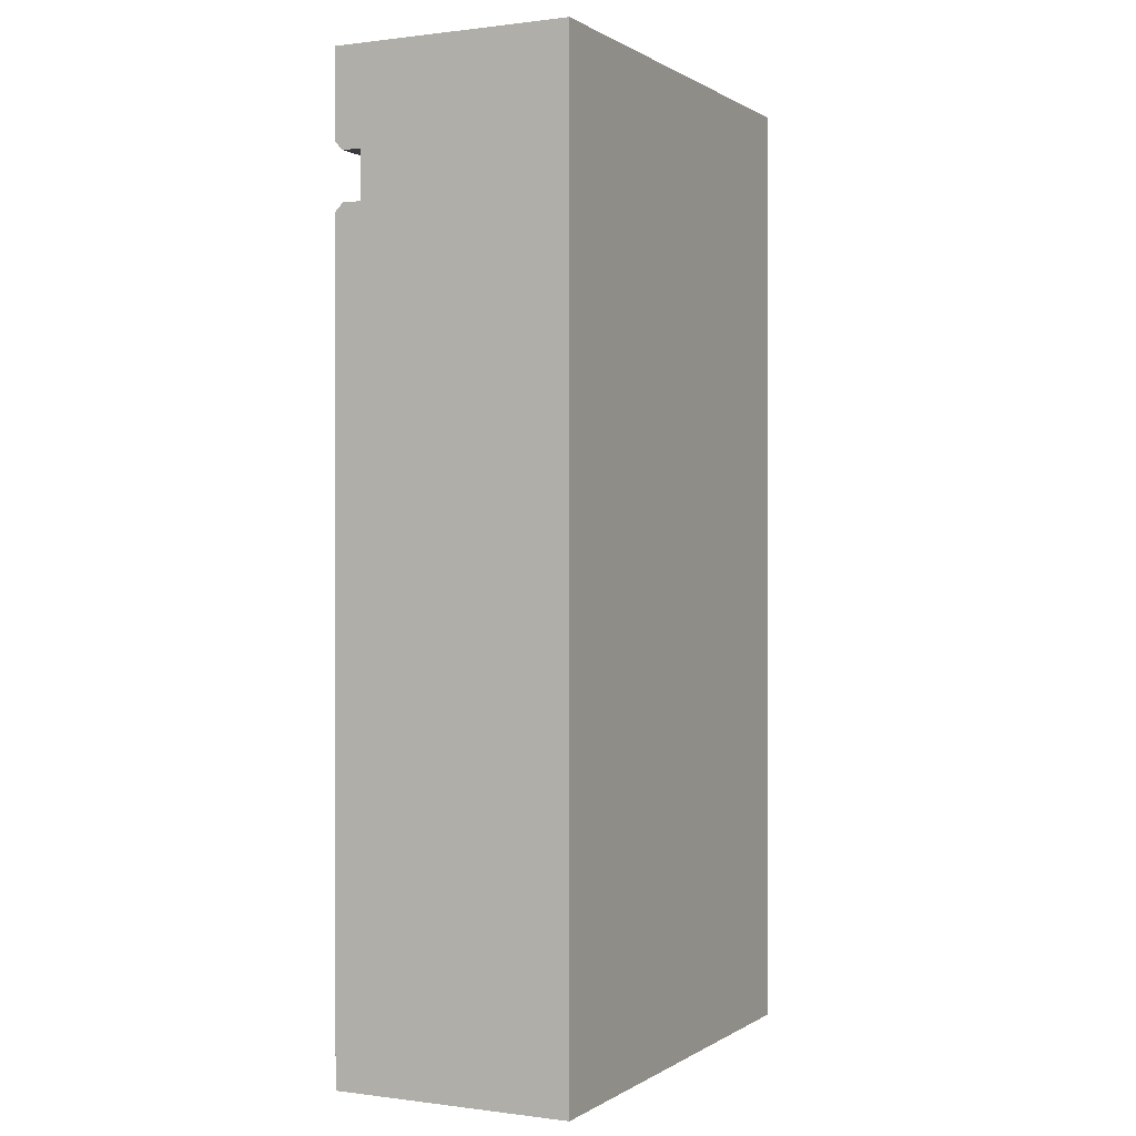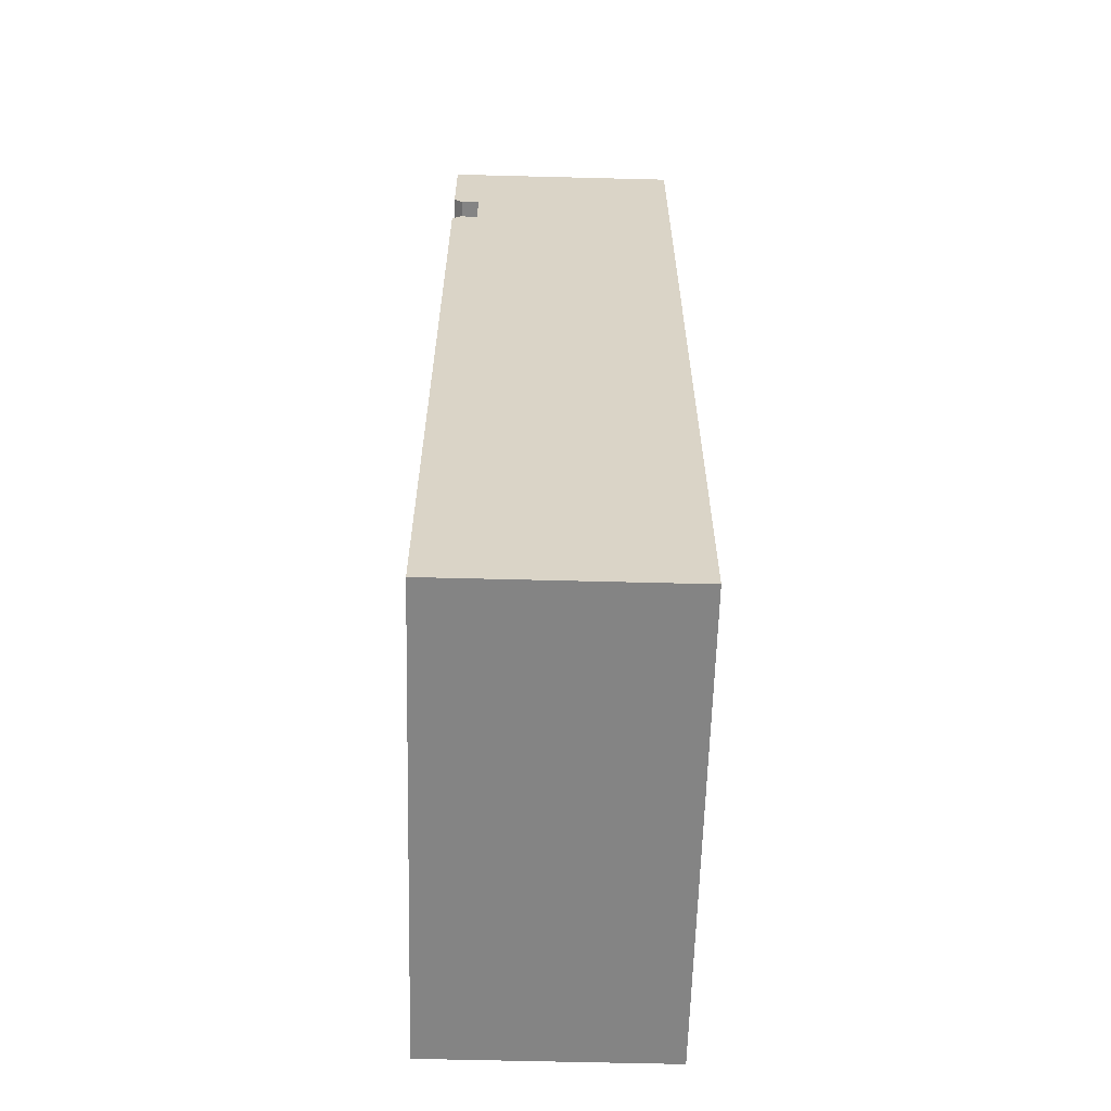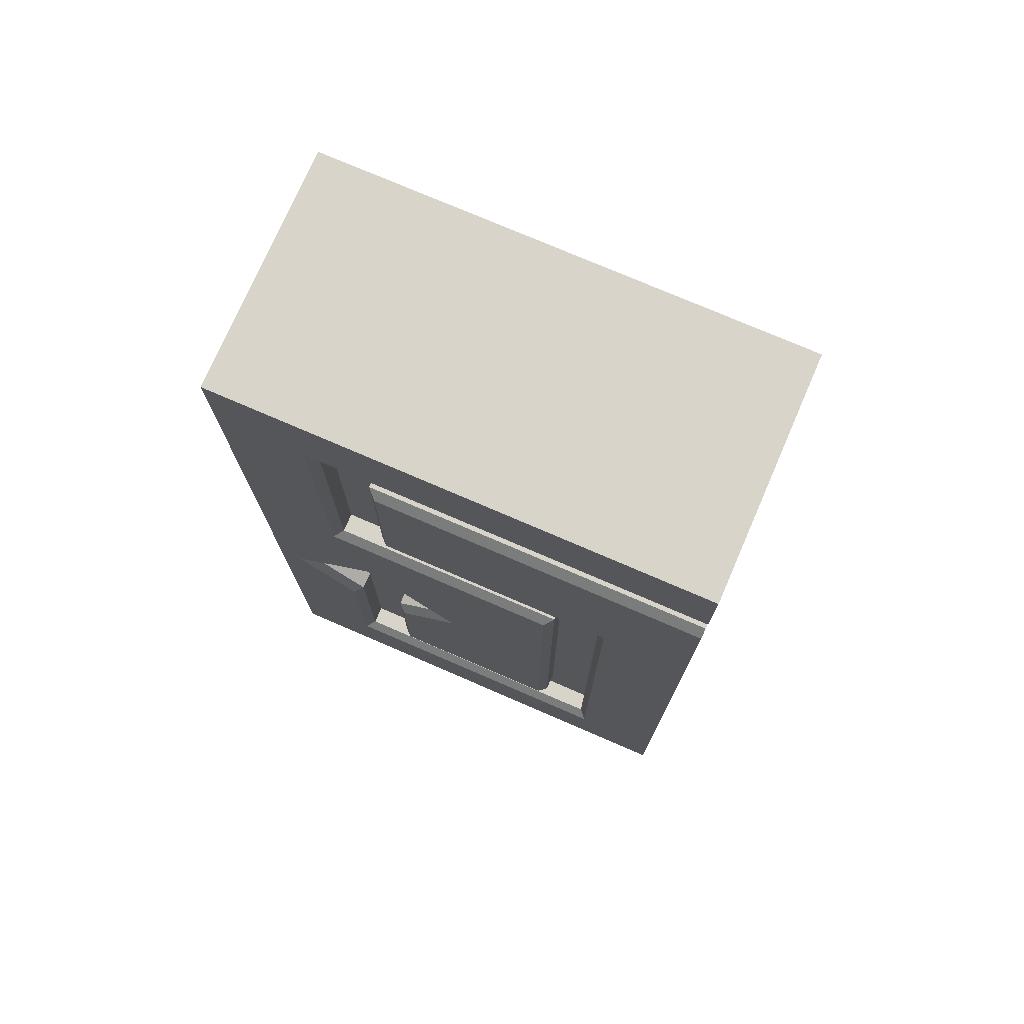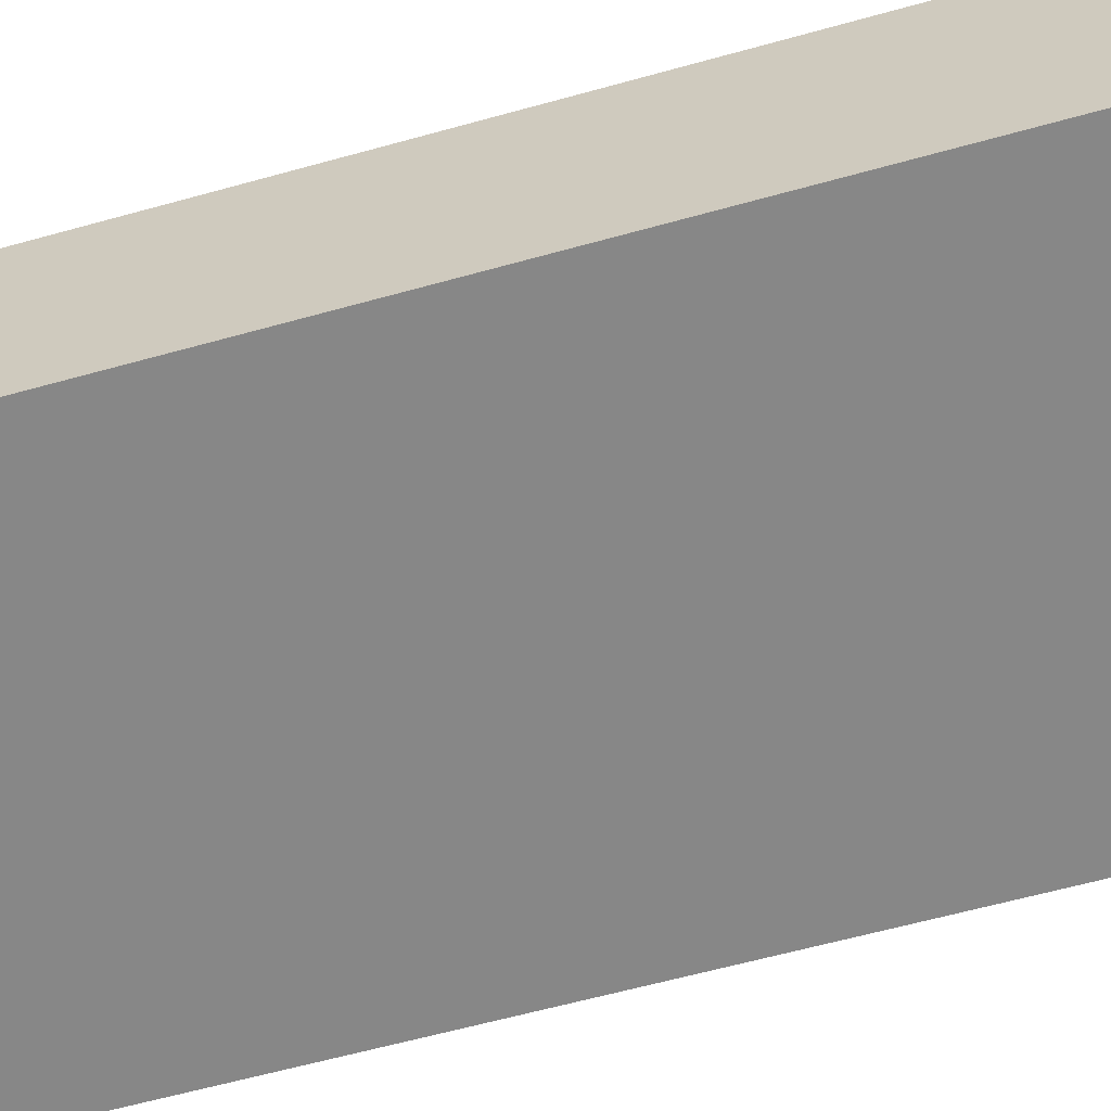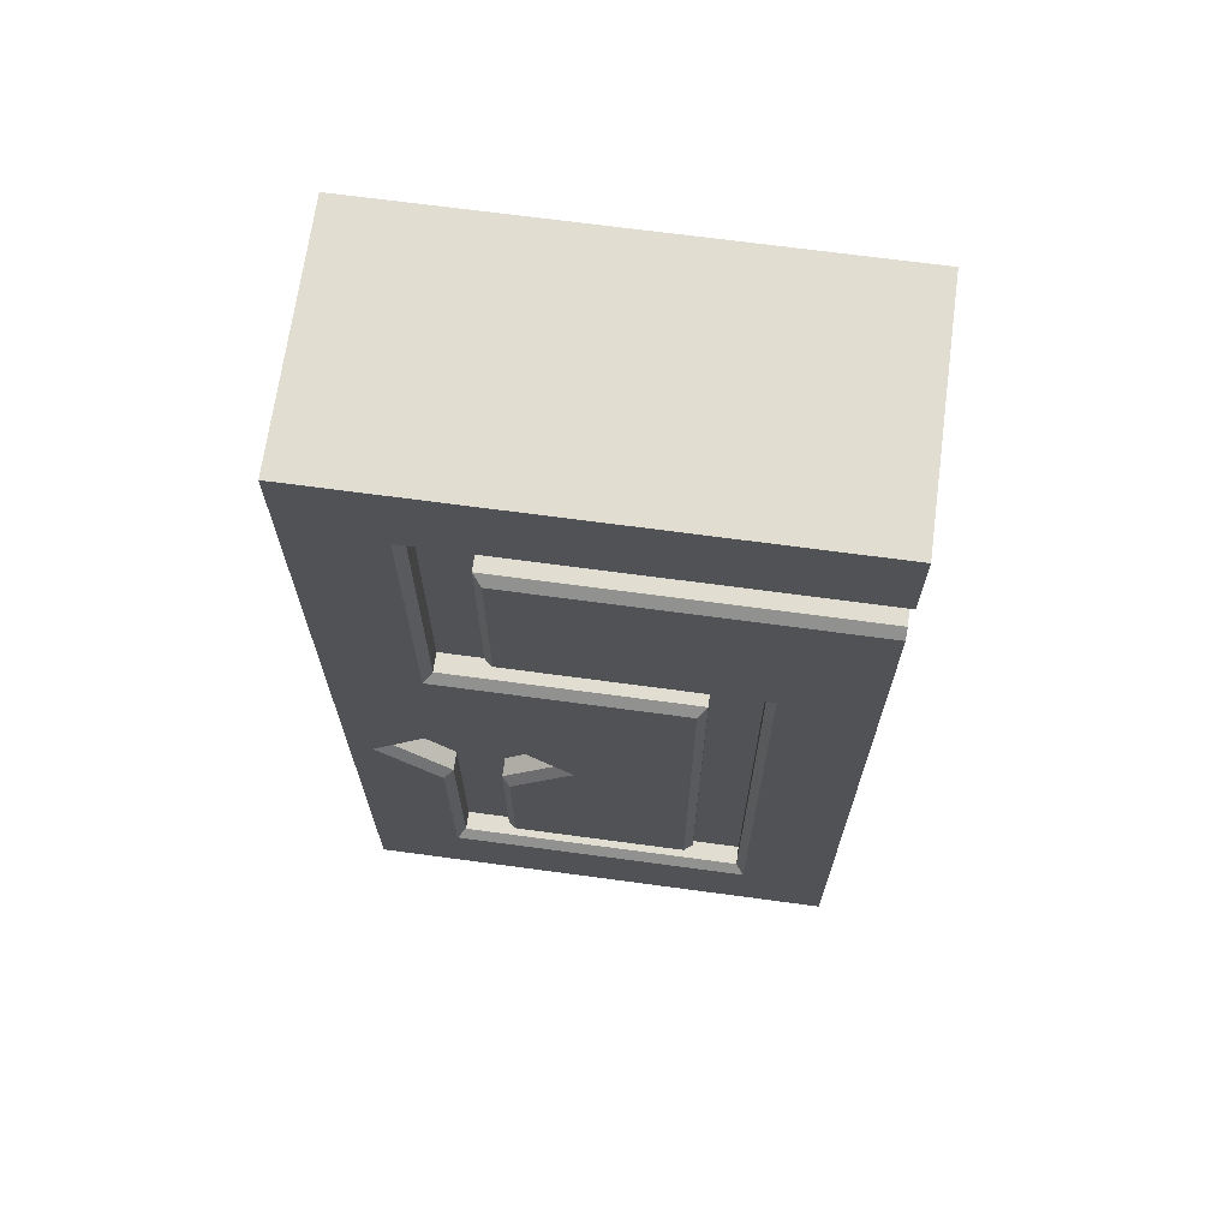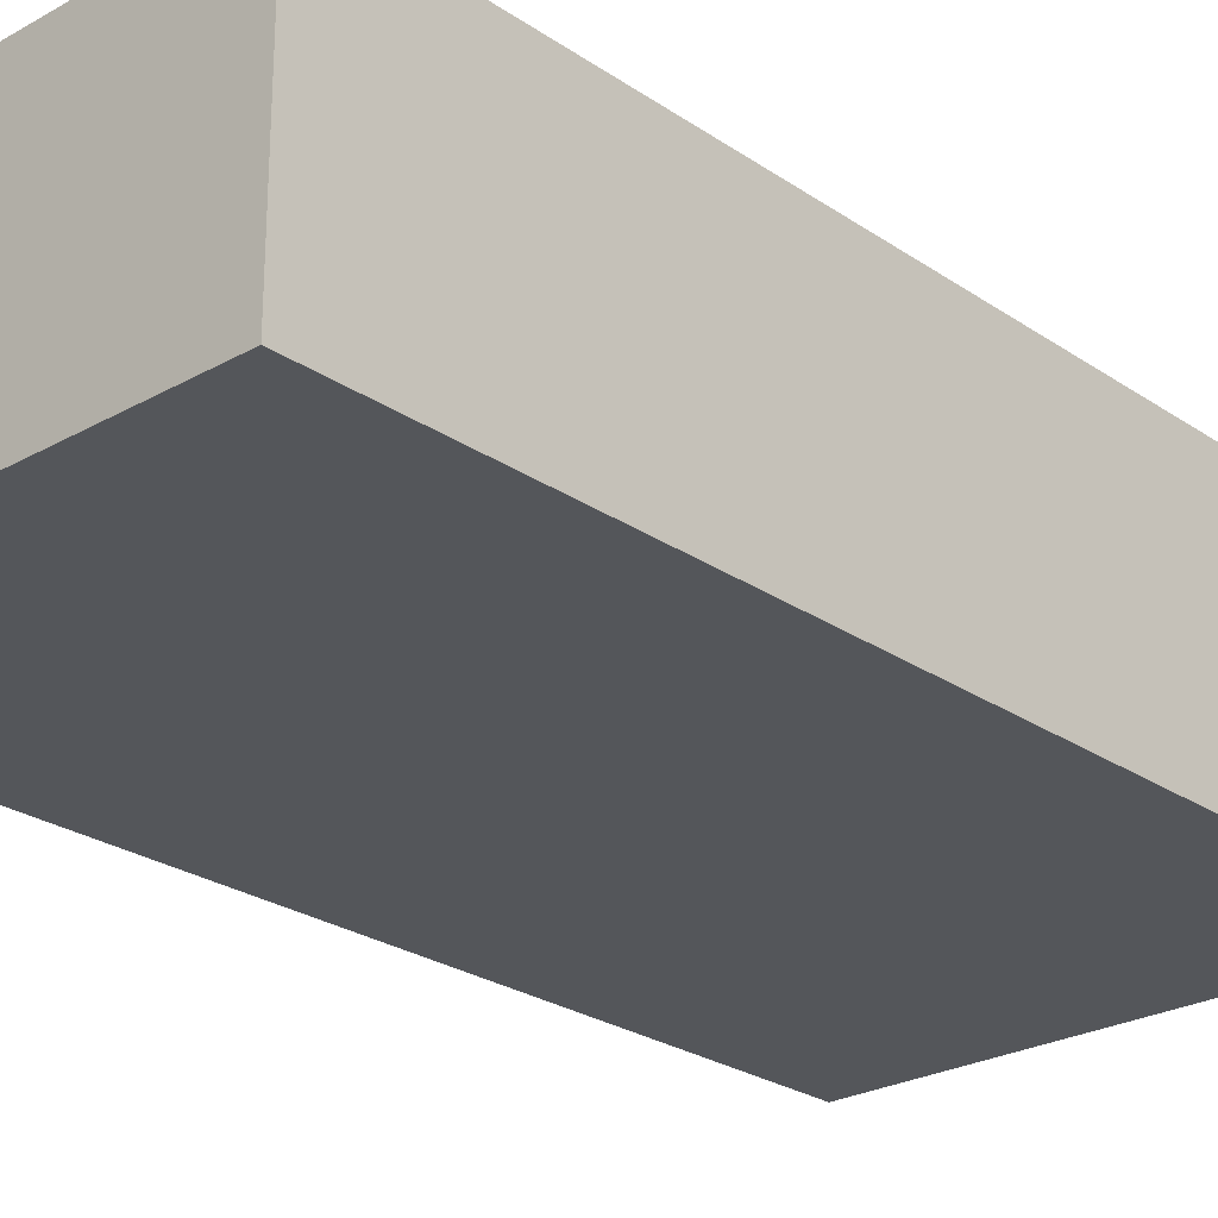
<metadata>
{"format":"obj","ext":"obj","renderer":"f3d","projection":"perspective","resolution":1024,"background":"white","views":[{"elev":0.4,"azim":116.3,"up":"+Y"},{"elev":-61.4,"azim":88.5,"up":"+Y"},{"elev":75.3,"azim":23.4,"up":"+Y"},{"elev":-62.5,"azim":105.7,"up":"+Z"},{"elev":68.4,"azim":7.7,"up":"+Y"},{"elev":-25.2,"azim":42.4,"up":"+Z"}]}
</metadata>
<code>
g door_filigree_basic_side
v 0 4 -0.02202
v 2 4 -0.02202
v 2 3.635 -0.02202
v 0.3647 3.635 -0.02202
v 0.09655 1.5 -0.02202
v 0 7.858e-10 -0.02202
v 0.3647 0.3646 -0.02202
v 0.3647 1.232 -0.02202
v 0.3647 2.365 -0.02202
v 0.5001 1.904 -0.02202
v 0.9037 1.5 -0.02202
v 1.365 2.365 -0.02202
v 1.365 0.6354 -0.02202
v 0.6355 0.6354 -0.02202
v 0.6355 1.232 -0.02202
v 0.4001 0.4 -0.1356
v 0.6001 0.6 -0.1356
v 1.4 0.6 -0.1356
v 1.6 0.4 -0.1356
v 0.1465 1.5 -0.05738
v 0.5001 1.854 -0.05738
v 0.5001 1.854 -0.1356
v 0.1465 1.5 -0.1356
v 1.6 0.4 -0.1356
v 1.4 0.6 -0.1356
v 1.4 2.4 -0.1356
v 1.6 2.6 -0.1356
v 1.6 2.6 -0.1356
v 1.4 2.4 -0.1356
v 0.4001 2.4 -0.1356
v 0.6001 2.6 -0.1356
v 0.6001 2.6 -0.05738
v 1.6 2.6 -0.05738
v 1.6 2.6 -0.1356
v 0.6001 2.6 -0.1356
v 0.6001 2.6 -0.1356
v 0.4001 2.4 -0.1356
v 0.4001 3.6 -0.1356
v 0.6001 3.4 -0.1356
v 2 4 -1.022
v 2 7.858e-10 -1.022
v 2 7.858e-10 -0.02202
v 2 3.4 -0.1356
v 2 3.365 -0.02202
v 2 3.4 -0.05738
v 2 3.6 -0.1356
v 2 3.635 -0.02202
v 2 3.6 -0.05738
v 2 4 -0.02202
v 0.6001 3.4 -0.1356
v 0.4001 3.6 -0.1356
v 2 3.6 -0.1356
v 2 3.4 -0.1356
v 0.1465 1.5 -0.1356
v 0.5001 1.854 -0.1356
v 0.4001 1.246 -0.1356
v 0.4001 0.4 -0.1356
v 0.6001 0.6 -0.1356
v 0.6001 1.246 -0.1356
v 0.8537 1.5 -0.1356
v 0.6001 0.6 -0.1356
v 0.6001 0.6 -0.05738
v 1.4 0.6 -0.05738
v 1.4 0.6 -0.1356
v 0.6001 1.246 -0.05738
v 0.6001 1.246 -0.1356
v 0.8537 1.5 -0.1356
v 0.8537 1.5 -0.05738
v 0 7.858e-10 -0.02202
v 0 7.858e-10 -1.022
v 0 4 -1.022
v 0 4 -0.02202
v 0 4 -0.02202
v 0 4 -1.022
v 2 4 -1.022
v 2 4 -0.02202
v 2 3.4 -0.1356
v 2 3.4 -0.05738
v 0.6001 3.4 -0.05738
v 0.6001 3.4 -0.1356
v 2 7.858e-10 -0.02202
v 2 7.858e-10 -1.022
v 0 7.858e-10 -1.022
v 0 7.858e-10 -0.02202
v 0 7.858e-10 -1.022
v 2 7.858e-10 -1.022
v 2 4 -1.022
v 0 4 -1.022
v 0.4001 1.246 -0.05738
v 0.1465 1.5 -0.05738
v 0.1465 1.5 -0.1356
v 0.4001 1.246 -0.1356
v 0.6001 0.6 -0.1356
v 0.6001 1.246 -0.1356
v 0.6001 1.246 -0.05738
v 0.6001 0.6 -0.05738
v 0.4001 3.6 -0.1356
v 0.4001 3.6 -0.05738
v 2 3.6 -0.05738
v 2 3.6 -0.1356
v 0.8537 1.5 -0.1356
v 0.5001 1.854 -0.1356
v 0.5001 1.854 -0.05738
v 0.8537 1.5 -0.05738
v 0.6001 3.4 -0.05738
v 0.6001 2.6 -0.05738
v 0.6001 2.6 -0.1356
v 0.6001 3.4 -0.1356
v 1.635 2.635 -0.02202
v 0.6355 2.635 -0.02202
v 0.6355 3.365 -0.02202
v 2 3.365 -0.02202
v 2 7.858e-10 -0.02202
v 1.635 0.3646 -0.02202
v 0 7.858e-10 -0.02202
v 0.3647 0.3646 -0.02202
v 0.4001 2.4 -0.1356
v 0.4001 2.4 -0.05738
v 0.4001 3.6 -0.05738
v 0.4001 3.6 -0.1356
v 1.4 2.4 -0.1356
v 1.4 2.4 -0.05738
v 0.4001 2.4 -0.05738
v 0.4001 2.4 -0.1356
v 0.4001 0.4 -0.05738
v 0.4001 1.246 -0.05738
v 0.4001 1.246 -0.1356
v 0.4001 0.4 -0.1356
v 1.6 0.4 -0.05738
v 0.4001 0.4 -0.05738
v 0.4001 0.4 -0.1356
v 1.6 0.4 -0.1356
v 1.4 0.6 -0.1356
v 1.4 0.6 -0.05738
v 1.4 2.4 -0.05738
v 1.4 2.4 -0.1356
v 1.365 0.6354 -0.02202
v 1.4 0.6 -0.05738
v 0.6001 0.6 -0.05738
v 0.6355 0.6354 -0.02202
v 0.5001 1.854 -0.05738
v 0.5001 1.904 -0.02202
v 0.9037 1.5 -0.02202
v 0.8537 1.5 -0.05738
v 0.6355 1.232 -0.02202
v 0.6001 1.246 -0.05738
v 0.8537 1.5 -0.05738
v 0.9037 1.5 -0.02202
v 0.6001 1.246 -0.05738
v 0.6355 1.232 -0.02202
v 0.6355 0.6354 -0.02202
v 0.6001 0.6 -0.05738
v 0.4001 1.246 -0.05738
v 0.3647 1.232 -0.02202
v 0.09655 1.5 -0.02202
v 0.1465 1.5 -0.05738
v 0.5001 1.904 -0.02202
v 0.5001 1.854 -0.05738
v 0.1465 1.5 -0.05738
v 0.09655 1.5 -0.02202
v 0.6355 3.365 -0.02202
v 0.6001 3.4 -0.05738
v 2 3.4 -0.05738
v 2 3.365 -0.02202
v 0.6001 3.4 -0.05738
v 0.6355 3.365 -0.02202
v 0.6355 2.635 -0.02202
v 0.6001 2.6 -0.05738
v 2 3.635 -0.02202
v 2 3.6 -0.05738
v 0.4001 3.6 -0.05738
v 0.3647 3.635 -0.02202
v 1.635 0.3646 -0.02202
v 1.6 0.4 -0.05738
v 1.6 2.6 -0.05738
v 1.635 2.635 -0.02202
v 1.365 2.365 -0.02202
v 1.4 2.4 -0.05738
v 1.4 0.6 -0.05738
v 1.365 0.6354 -0.02202
v 0.3647 0.3646 -0.02202
v 0.4001 0.4 -0.05738
v 1.6 0.4 -0.05738
v 1.635 0.3646 -0.02202
v 0.4001 0.4 -0.05738
v 0.3647 0.3646 -0.02202
v 0.3647 1.232 -0.02202
v 0.4001 1.246 -0.05738
v 0.3647 2.365 -0.02202
v 0.4001 2.4 -0.05738
v 1.4 2.4 -0.05738
v 1.365 2.365 -0.02202
v 1.635 2.635 -0.02202
v 1.6 2.6 -0.05738
v 0.6001 2.6 -0.05738
v 0.6355 2.635 -0.02202
v 0.3647 3.635 -0.02202
v 0.4001 3.6 -0.05738
v 0.4001 2.4 -0.05738
v 0.3647 2.365 -0.02202
v 1.6 2.6 -0.05738
v 1.6 0.4 -0.05738
v 1.6 0.4 -0.1356
v 1.6 2.6 -0.1356
g door_filigree_basic_side_0
f 3 2 1
f 1 4 3
f 1 5 4
f 5 1 6
f 5 6 7
f 7 8 5
f 9 4 5
f 9 5 10
f 9 10 11
f 12 9 11
f 11 13 12
f 14 13 11
f 11 15 14
f 18 17 16
f 19 18 16
f 22 21 20
f 23 22 20
f 26 25 24
f 27 26 24
f 30 29 28
f 31 30 28
f 34 33 32
f 35 34 32
f 38 37 36
f 39 38 36
f 42 41 40
f 40 43 42
f 43 44 42
f 44 43 45
f 40 46 43
f 40 47 46
f 48 46 47
f 40 49 47
f 52 51 50
f 53 52 50
f 56 55 54
f 55 56 57
f 55 57 58
f 55 58 59
f 59 60 55
f 63 62 61
f 64 63 61
f 67 66 65
f 68 67 65
f 71 70 69
f 72 71 69
f 75 74 73
f 76 75 73
f 79 78 77
f 80 79 77
f 83 82 81
f 84 83 81
f 87 86 85
f 88 87 85
f 91 90 89
f 92 91 89
f 95 94 93
f 96 95 93
f 99 98 97
f 100 99 97
f 103 102 101
f 104 103 101
f 107 106 105
f 108 107 105
f 111 110 109
f 112 111 109
f 109 113 112
f 113 109 114
f 114 115 113
f 114 116 115
f 119 118 117
f 120 119 117
f 123 122 121
f 124 123 121
f 127 126 125
f 128 127 125
f 131 130 129
f 132 131 129
f 135 134 133
f 136 135 133
f 139 138 137
f 140 139 137
f 143 142 141
f 144 143 141
f 147 146 145
f 148 147 145
f 151 150 149
f 152 151 149
f 155 154 153
f 156 155 153
f 159 158 157
f 160 159 157
f 163 162 161
f 164 163 161
f 167 166 165
f 168 167 165
f 171 170 169
f 172 171 169
f 175 174 173
f 176 175 173
f 179 178 177
f 180 179 177
f 183 182 181
f 184 183 181
f 187 186 185
f 188 187 185
f 191 190 189
f 192 191 189
f 195 194 193
f 196 195 193
f 199 198 197
f 200 199 197
f 203 202 201
f 204 203 201

</code>
